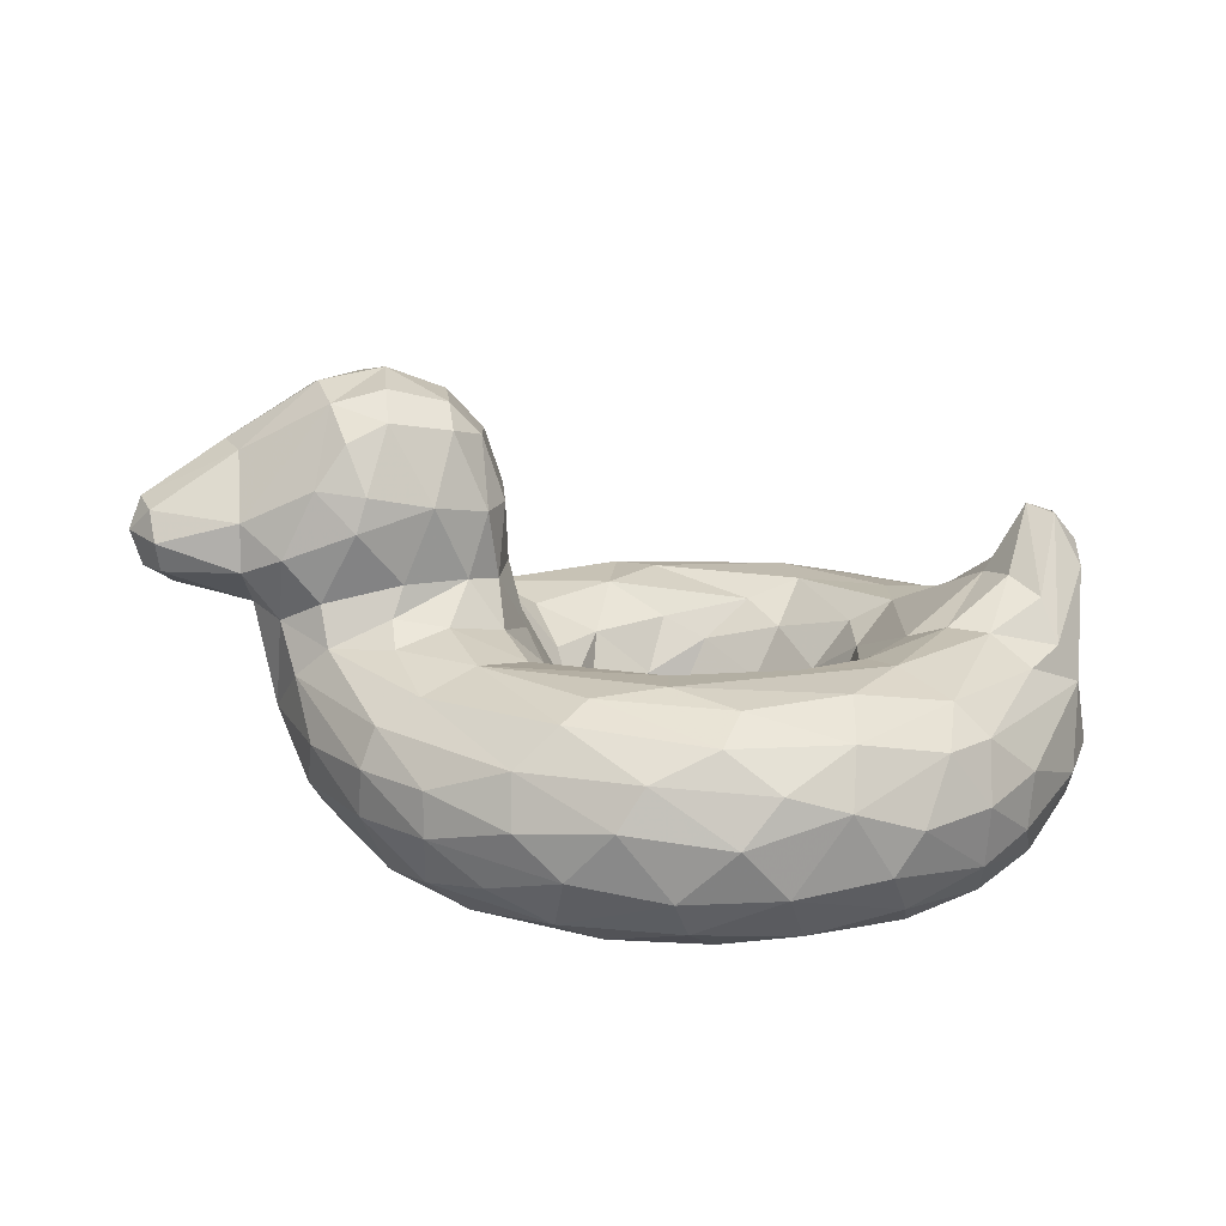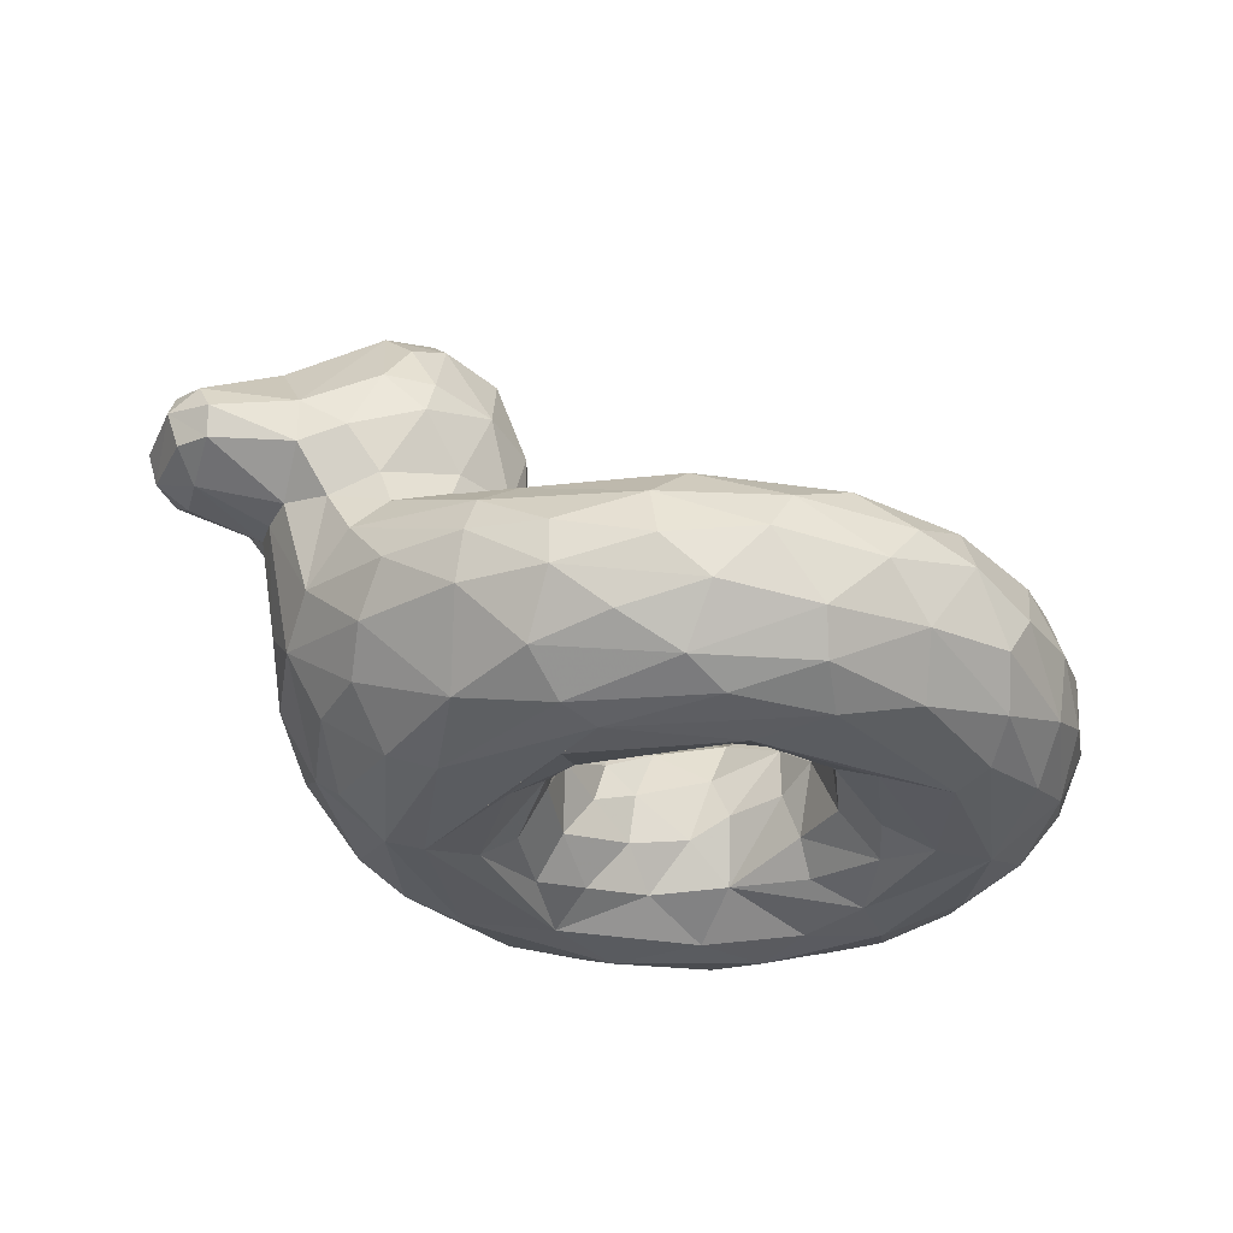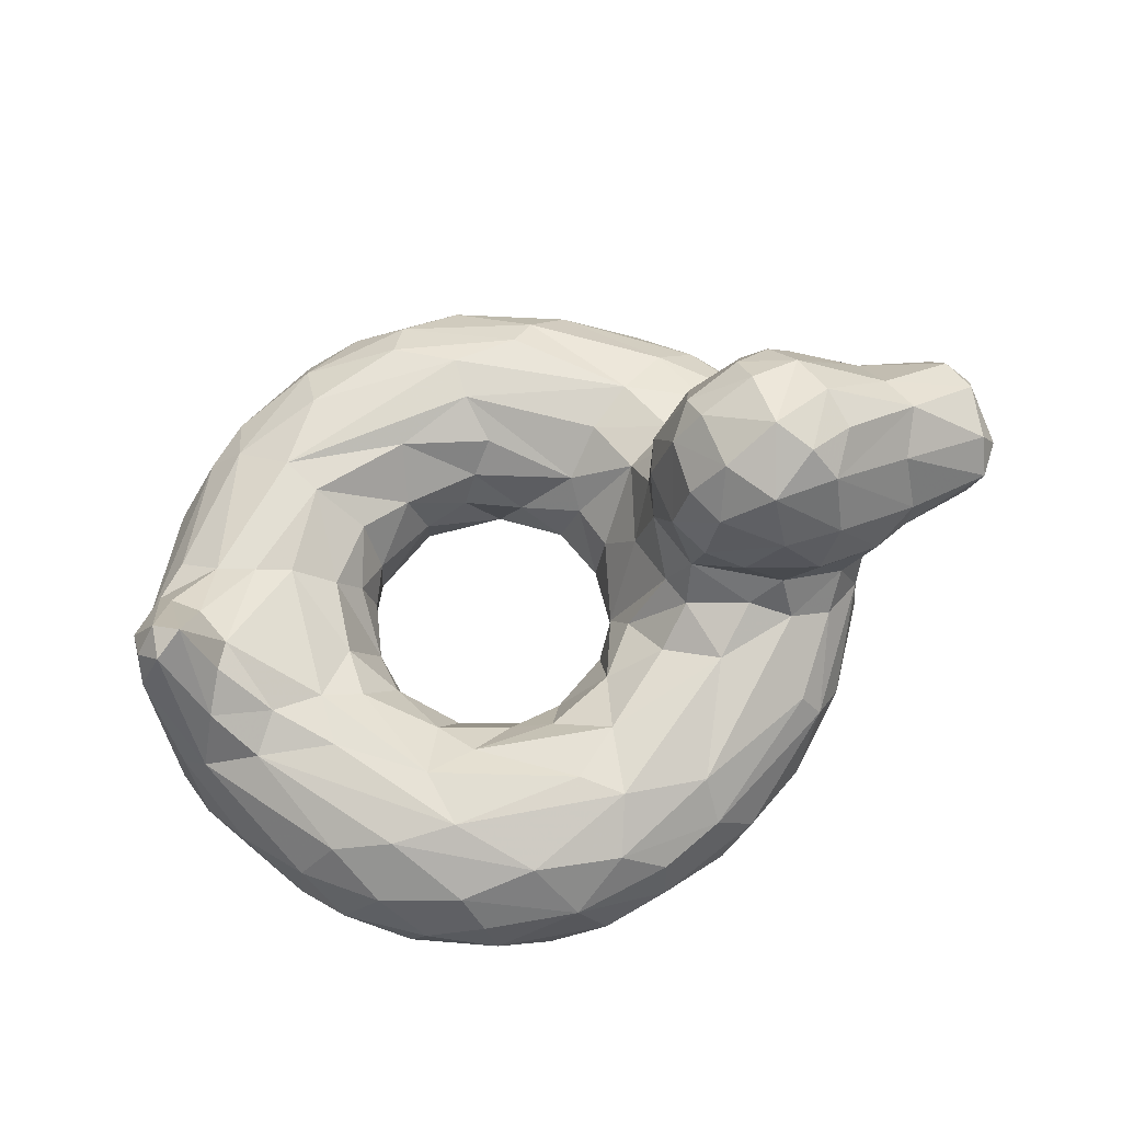
<metadata>
{"format":"obj","ext":"obj","renderer":"f3d","projection":"perspective","resolution":1024,"background":"white","views":[{"elev":13.5,"azim":-1.3,"up":"+Y"},{"elev":-31.1,"azim":-22.3,"up":"+Y"},{"elev":69.5,"azim":163.3,"up":"+Y"}]}
</metadata>
<code>
v -0.06591 -0.2172 -0.09696
v -0.02333 -0.2759 -0.1584
v 0.09904 -0.2149 -0.252
v 0.1659 -0.2654 -0.2578
v 0.3174 -0.2204 -0.2254
v 0.3455 -0.3034 -0.2008
v 0.4162 -0.2893 -0.1071
v 0.4387 -0.2513 -0.02097
v -0.09021 -0.132 -0.1423
v -0.009971 -0.1252 -0.2461
v 0.132 -0.1099 -0.3167
v 0.2171 -0.1513 -0.2877
v 0.3659 -0.1179 -0.2529
v 0.4256 -0.1765 -0.13
v 0.5021 -0.1057 -0.0372
v -0.1802 -0.007857 -0.1087
v -0.1341 -0.06399 -0.2398
v 0.01962 -0.04926 -0.3767
v 0.3081 -0.07759 -0.3326
v 0.4165 -0.04063 -0.3621
v 0.4995 -0.08051 -0.1472
v -0.2053 -0.008811 -0.1727
v -0.242 -0.03038 -0.303
v 0.03899 -0.03773 -0.5242
v 0.1175 -0.03379 -0.4634
v 0.3912 -0.03529 -0.4874
v 0.5845 -0.0319 -0.2516
v 0.6885 -0.008944 -0.1507
v -0.4113 -0.0199 -0.2609
v -0.1379 -0.07183 -0.5346
v 0.07908 -0.08986 -0.6398
v 0.2609 -0.07082 -0.6178
v 0.5271 -0.05519 -0.4834
v 0.6475 -0.09069 -0.4505
v 0.7437 -0.04189 -0.2268
v 0.8131 0.0227 -0.1354
v -0.5823 -0.09468 -0.2075
v -0.4271 -0.1598 -0.4436
v -0.1416 -0.1435 -0.6144
v -0.008302 -0.1505 -0.6723
v 0.1936 -0.169 -0.7078
v 0.3891 -0.18 -0.682
v 0.5847 -0.1488 -0.5685
v 0.7247 -0.1768 -0.4589
v 0.9 -0.1278 -0.1645
v -0.5842 -0.2682 -0.1941
v -0.4884 -0.215 -0.3945
v -0.3612 -0.2926 -0.5225
v -0.2241 -0.2441 -0.6154
v 5.653e-05 -0.2348 -0.7054
v 0.1358 -0.2886 -0.729
v 0.3701 -0.2717 -0.7067
v 0.5098 -0.2347 -0.6495
v 0.6644 -0.2827 -0.5476
v 0.7404 -0.3314 -0.4584
v 0.8862 -0.2706 -0.245
v -0.4711 -0.4361 -0.1542
v -0.3453 -0.4223 -0.4343
v -0.1599 -0.4005 -0.6049
v 0.06853 -0.3916 -0.6904
v 0.3564 -0.4059 -0.6675
v 0.5564 -0.4169 -0.5701
v 0.7968 -0.3915 -0.3328
v 0.8869 -0.3724 -0.118
v -0.3664 -0.4941 -0.1962
v -0.2397 -0.4715 -0.4618
v -0.1209 -0.5037 -0.4629
v 0.02616 -0.4772 -0.5962
v 0.2078 -0.4603 -0.6397
v 0.4558 -0.479 -0.548
v 0.6657 -0.4542 -0.4284
v 0.7215 -0.4775 -0.2933
v 0.8073 -0.4542 -0.1618
v -0.2967 -0.5103 -0.1679
v 0.2301 -0.5066 -0.5357
v 0.5105 -0.5076 -0.4186
v 0.6711 -0.5085 -0.198
v -0.1842 -0.4944 -0.1833
v -0.027 -0.4711 -0.2993
v 0.08816 -0.4523 -0.327
v 0.2229 -0.4443 -0.3282
v 0.3635 -0.5025 -0.3909
v 0.3665 -0.4315 -0.2589
v 0.5879 -0.4994 -0.1128
v -0.07984 -0.3709 -0.1018
v 0.001559 -0.3937 -0.2295
v 0.1589 -0.3647 -0.2757
v 0.2797 -0.3471 -0.2515
v 0.4472 -0.3798 -0.09677
v -0.2285 0.07746 -0.1214
v -0.4032 0.0633 -0.2063
v -0.6128 -0.0005008 -0.1552
v -0.2411 0.2066 -0.1504
v -0.4597 0.1814 -0.2375
v -0.6816 0.0929 -0.1698
v -0.3762 0.3901 -0.1485
v -0.5073 0.3891 -0.1398
v -0.684 0.2799 -0.09877
v -0.8292 0.09416 -0.136
v -0.8582 0.1598 -0.1377
v 0.7718 0.07042 -0.05793
v 0.9272 0.0674 -0.04384
v 0.8197 0.1893 0.003263
v 0.8784 0.1654 -0.03728
v -0.075 -0.2851 0.04251
v -0.02742 -0.2869 0.154
v 0.0446 -0.2334 0.2231
v 0.1629 -0.2175 0.2639
v 0.2572 -0.2534 0.2473
v 0.3818 -0.2178 0.1713
v 0.4158 -0.2712 0.1051
v -0.0993 -0.1521 0.0558
v -0.06844 -0.1566 0.1486
v -0.06839 -0.1128 0.212
v 0.1308 -0.1414 0.2921
v 0.2901 -0.1463 0.272
v 0.3987 -0.1122 0.232
v 0.4386 -0.1666 0.1142
v 0.4894 -0.09887 0.118
v -0.1894 -0.01975 0.1647
v 0.08386 -0.08175 0.3367
v 0.2689 -0.06001 0.3741
v 0.4767 -0.04034 0.3158
v -0.1439 -0.04974 0.2883
v -0.2356 -0.0387 0.3575
v 0.1055 -0.03507 0.525
v 0.5227 -0.03382 0.3925
v 0.6476 -0.01891 0.1667
v -0.3892 -0.02776 0.28
v -0.3363 -0.07963 0.4215
v -0.08571 -0.0862 0.5846
v -0.03616 -0.05058 0.5425
v 0.2272 -0.05861 0.6
v 0.6167 -0.08075 0.4646
v 0.7975 -0.07889 0.2472
v 0.7252 -0.02392 0.1938
v -0.5822 -0.0948 0.2076
v -0.4179 -0.1305 0.4292
v -0.1707 -0.1612 0.6116
v 0.05967 -0.1635 0.6946
v 0.1908 -0.1078 0.6667
v 0.2945 -0.1822 0.7048
v 0.5988 -0.1492 0.5587
v 0.6833 -0.1455 0.4803
v 0.9047 -0.1287 0.155
v -0.5607 -0.2962 0.2278
v -0.4504 -0.3035 0.4222
v -0.3275 -0.3058 0.5458
v -0.1714 -0.2639 0.6444
v 0.00722 -0.2453 0.7086
v 0.2201 -0.2715 0.7303
v 0.4151 -0.2192 0.6864
v 0.5479 -0.2683 0.6324
v 0.6795 -0.2583 0.5334
v 0.7771 -0.2278 0.417
v 0.8821 -0.2804 0.2498
v -0.5409 -0.3657 0.1368
v -0.4074 -0.4483 0.2911
v -0.3309 -0.417 0.4582
v -0.2228 -0.3872 0.5771
v -0.08273 -0.3468 0.6692
v 0.1089 -0.3753 0.7037
v 0.3086 -0.3713 0.6978
v 0.4932 -0.3502 0.6462
v 0.6751 -0.3791 0.5034
v 0.7938 -0.4188 0.2982
v 0.8935 -0.3564 0.1352
v -0.3723 -0.4988 0.1254
v -0.2528 -0.4869 0.4109
v -0.09782 -0.4518 0.5869
v -0.009521 -0.4923 0.555
v 0.1882 -0.4991 0.5673
v 0.3405 -0.4699 0.606
v 0.5368 -0.4869 0.4795
v 0.6838 -0.4606 0.3952
v 0.7068 -0.503 0.1792
v -0.1744 -0.5087 0.39
v 0.08639 -0.5068 0.4421
v 0.5037 -0.5095 0.4078
v -0.2205 -0.4941 0.07081
v -0.1362 -0.4714 0.181
v 0.169 -0.4492 0.3361
v 0.302 -0.466 0.3353
v 0.4908 -0.4573 0.1518
v 0.5442 -0.4726 0.0445
v -0.07475 -0.3815 0.1262
v -0.03553 -0.4089 0.2097
v 0.08804 -0.3501 0.2552
v 0.2563 -0.3469 0.2595
v 0.2972 -0.4173 0.2836
v 0.4057 -0.4298 0.2237
v 0.3897 -0.3503 0.1729
v 0.4623 -0.3812 0.03915
v -0.2567 0.07535 0.1472
v -0.3754 0.07641 0.201
v -0.6128 -0.0004635 0.1552
v -0.2186 0.1996 0.1232
v -0.4392 0.2463 0.2275
v -0.6815 0.09281 0.1698
v -0.2822 0.354 0.1222
v -0.4776 0.3401 0.1895
v -0.6908 0.3092 0.06532
v -0.8377 0.08807 0.1265
v -0.8564 0.2029 0.1098
v 0.7773 0.0625 0.07737
v 0.8313 0.03031 0.1303
v 0.9201 0.07542 0.05975
v 0.8705 0.1743 0.03268
v -0.5407 0.4367 0.03131
v -0.7249 0.3199 -0.008581
v -0.2916 0.3998 0.06412
v -0.6796 0.009044 2.398e-05
v -0.8305 0.04677 0.02109
v -0.8837 0.2178 0.03838
v -0.1503 -0.05253 0.008457
v -0.1844 0.08217 -1.335e-05
v -0.1956 0.2223 -0.07276
v 0.7428 0.05398 -8.662e-05
v 0.9182 0.117 0.001876
v 0.9402 -0.268 0.0003599
v -0.6262 -0.2482 -0.006594
v -0.5532 -0.3683 -0.01053
v -0.4531 -0.4629 0.07119
v -0.1276 -0.4193 0.01346
v 0.7647 -0.493 -0.03269
v 0.06712 -0.305 -0.2343
v 0.5839 -0.03644 -0.1389
v -0.3301 0.0119 -0.2167
v -0.3911 -0.1021 -0.4187
v -0.498 -0.05449 -0.2645
v 0.42 -0.111 -0.6251
v 0.8556 -0.08634 -0.1996
v -0.5866 -0.1912 -0.2227
v 0.8242 -0.2097 -0.3431
v -0.4777 -0.3101 -0.3771
v -0.5006 -0.3876 -0.215
v -0.1516 -0.3218 -0.6474
v 0.256 -0.3481 -0.7143
v 0.5413 -0.3309 -0.6277
v 0.9189 -0.2789 -0.1503
v 0.06339 -0.5052 -0.4286
v 0.5322 -0.5043 -0.2638
v -0.1131 -0.4519 -0.1706
v 0.4846 -0.4462 -0.1353
v -0.5388 0.01035 -0.2038
v -0.3129 0.1827 -0.1966
v -0.5999 0.1256 -0.2119
v -0.5037 0.2826 -0.2091
v -0.2705 0.3217 -0.1363
v -0.3855 0.2819 -0.2084
v -0.6887 0.1745 -0.1664
v 0.1066 -0.03866 0.4346
v 0.5737 -0.04003 0.1502
v -0.291 -0.0006883 0.2224
v 0.4286 -0.0495 0.5272
v -0.5164 -0.03703 0.236
v 0.4248 -0.1131 0.6252
v 0.8586 -0.05308 0.175
v -0.5468 -0.2025 0.3017
v -0.4456 -0.207 0.4451
v -0.3281 -0.2168 0.544
v 0.7655 -0.3366 0.4241
v 0.1351 -0.4496 0.651
v 0.5253 -0.4333 0.5729
v 0.8377 -0.4421 0.07073
v -0.1993 -0.5096 0.2789
v 0.3523 -0.504 0.4027
v 0.5883 -0.5056 0.1796
v 0.04276 -0.4417 0.2975
v -0.3963 0.01654 0.2223
v -0.5307 0.04154 0.2053
v -0.316 0.2208 0.197
v -0.4587 0.1792 0.2374
v -0.5999 0.1256 0.2119
v -0.4012 0.3751 0.1648
v -0.5107 0.4057 0.1212
v -0.6811 0.1871 0.1648
v -0.5363 0.2562 0.2091
v -0.8438 0.1454 0.146
v -0.631 -0.1724 -0.09864
v -0.6723 0.0179 -0.07214
v -0.1883 0.2062 0.04836
v -0.302 0.408 -0.05806
v -0.2313 0.3352 0.05131
v -0.2306 0.3302 -0.0618
v -0.4698 0.4399 -0.08616
v -0.416 0.456 -0.01531
v -0.5588 0.4201 -0.05346
v -0.8834 0.09494 -0.07398
v -0.8188 0.0521 -0.07036
v -0.8678 0.219 -0.07631
v -0.903 0.1581 0.07149
v -0.9029 0.1567 -0.07213
v -0.2014 0.06371 0.08685
v -0.6281 -0.1802 0.1069
v 0.9285 -0.2585 0.1189
v -0.6722 0.01763 0.07221
v -0.4075 0.4299 0.1024
v -0.8792 0.08998 0.07317
f 10 1 2
f 2 3 10
f 4 12 3
f 12 5 13
f 6 7 14
f 13 5 14
f 7 8 14
f 17 22 9
f 9 10 17
f 18 17 10
f 11 12 19
f 19 12 13
f 17 18 23
f 23 18 24
f 25 18 19
f 22 23 228
f 23 30 29
f 228 23 29
f 31 30 24
f 24 32 31
f 26 24 25
f 24 26 32
f 33 32 26
f 26 35 33
f 35 27 28
f 30 229 29
f 37 230 38
f 229 30 39
f 39 38 229
f 41 40 31
f 231 41 32
f 42 41 231
f 44 43 34
f 35 36 232
f 34 232 44
f 37 47 233
f 233 47 46
f 39 49 38
f 51 50 41
f 53 42 231
f 53 52 42
f 43 44 54
f 45 56 234
f 236 46 235
f 48 49 237
f 48 59 58
f 49 50 237
f 60 59 237
f 237 50 51
f 237 51 60
f 60 51 238
f 52 53 239
f 54 55 239
f 62 239 55
f 240 64 63
f 66 58 59
f 68 66 59
f 238 61 60
f 70 61 62
f 70 62 71
f 71 55 63
f 72 63 73
f 64 73 63
f 67 65 66
f 65 67 74
f 75 67 68
f 75 68 69
f 70 75 69
f 76 75 70
f 72 70 71
f 74 241 78
f 74 67 241
f 67 75 241
f 82 242 83
f 84 242 77
f 79 243 78
f 79 86 243
f 80 86 79
f 88 81 83
f 84 244 83
f 85 2 1
f 86 2 85
f 2 86 226
f 4 87 88
f 88 83 6
f 7 6 83
f 29 245 91
f 90 91 246
f 91 247 94
f 93 250 249
f 246 94 250
f 94 248 250
f 248 97 96
f 248 247 251
f 251 97 248
f 98 251 100
f 251 95 100
f 99 100 95
f 102 45 232
f 28 101 36
f 101 103 36
f 36 103 104
f 105 113 106
f 106 113 107
f 107 115 108
f 110 109 116
f 117 118 110
f 114 121 115
f 123 116 122
f 123 117 116
f 113 120 114
f 124 252 114
f 252 125 126
f 252 122 121
f 123 122 127
f 123 128 253
f 119 123 253
f 120 254 124
f 125 129 130
f 126 125 132
f 130 131 125
f 132 125 131
f 127 126 255
f 255 134 127
f 128 127 136
f 135 136 134
f 137 138 256
f 130 256 138
f 131 130 139
f 131 139 140
f 141 132 131
f 141 142 257
f 255 133 257
f 143 134 257
f 134 144 135
f 135 145 258
f 137 259 260
f 147 259 146
f 260 259 147
f 261 260 148
f 151 140 150
f 142 141 140
f 140 151 142
f 142 151 152
f 257 142 152
f 153 143 152
f 154 143 153
f 154 144 143
f 144 154 155
f 157 158 146
f 147 146 158
f 148 147 159
f 149 161 150
f 164 152 163
f 165 154 153
f 262 155 154
f 262 156 155
f 156 262 166
f 166 167 156
f 170 160 159
f 160 170 161
f 170 162 161
f 171 172 263
f 163 162 263
f 263 173 163
f 263 172 173
f 163 173 264
f 173 174 264
f 174 175 264
f 264 175 165
f 175 176 166
f 265 166 176
f 166 265 167
f 168 169 158
f 168 177 169
f 171 170 169
f 177 178 172
f 179 172 178
f 174 173 172
f 179 174 172
f 174 179 176
f 178 266 181
f 178 183 267
f 267 179 178
f 267 183 184
f 268 179 267
f 179 268 176
f 268 184 185
f 224 186 181
f 187 188 269
f 182 178 269
f 269 188 182
f 106 186 105
f 187 186 106
f 106 188 187
f 107 108 188
f 189 188 109
f 193 192 111
f 270 254 194
f 271 270 195
f 194 272 195
f 271 273 274
f 272 275 198
f 198 273 272
f 273 198 278
f 277 278 276
f 278 277 274
f 279 277 204
f 277 279 199
f 203 199 279
f 258 145 207
f 208 258 207
f 128 136 205
f 206 208 103
f 205 206 103
f 1 112 105
f 215 16 216
f 15 227 21
f 280 212 281
f 46 221 280
f 240 102 220
f 56 45 240
f 46 236 221
f 222 221 236
f 236 57 222
f 220 64 240
f 65 223 57
f 265 225 73
f 65 168 223
f 168 65 74
f 78 180 74
f 89 185 193
f 105 224 85
f 22 90 16
f 95 92 281
f 216 90 217
f 217 93 249
f 96 283 249
f 96 286 287
f 286 96 97
f 286 288 209
f 288 286 97
f 288 97 210
f 98 210 97
f 95 281 99
f 290 99 281
f 289 290 213
f 289 99 290
f 210 98 291
f 100 291 98
f 214 210 291
f 100 99 289
f 100 289 293
f 293 289 292
f 293 292 214
f 100 293 291
f 218 28 227
f 218 101 28
f 219 102 104
f 101 218 103
f 118 8 111
f 8 118 119
f 120 112 215
f 215 216 294
f 15 119 253
f 295 297 212
f 146 295 221
f 295 146 259
f 259 137 295
f 156 296 145
f 296 220 145
f 146 221 157
f 157 222 223
f 158 223 168
f 225 265 176
f 74 180 266
f 74 266 177
f 224 181 180
f 120 294 194
f 199 297 196
f 197 294 282
f 216 282 294
f 294 197 194
f 287 298 211
f 209 276 287
f 298 287 276
f 201 275 276
f 298 276 275
f 298 275 200
f 209 210 202
f 209 202 276
f 199 203 297
f 202 204 277
f 203 292 299
f 279 204 292
f 214 292 204
f 289 299 292
f 207 220 102
f 218 128 205
f 103 208 104
f 1 10 9
f 4 3 226
f 11 10 3
f 11 3 12
f 4 5 12
f 5 6 14
f 14 8 15
f 1 9 16
f 22 16 9
f 11 18 10
f 18 11 19
f 19 13 20
f 21 13 14
f 13 21 20
f 14 15 21
f 22 17 23
f 25 24 18
f 20 25 19
f 26 25 20
f 20 27 26
f 20 21 227
f 20 227 27
f 27 227 28
f 24 30 23
f 35 26 27
f 33 35 34
f 230 29 229
f 229 38 230
f 30 31 39
f 40 39 31
f 41 31 32
f 33 231 32
f 33 43 231
f 33 34 43
f 232 34 35
f 44 232 45
f 38 47 37
f 48 38 49
f 47 38 48
f 40 50 39
f 49 39 50
f 50 40 41
f 52 41 42
f 52 51 41
f 231 43 53
f 53 43 54
f 44 45 234
f 234 55 44
f 44 55 54
f 55 234 56
f 47 235 46
f 236 235 58
f 235 47 48
f 48 58 235
f 59 48 237
f 52 238 51
f 52 61 238
f 239 62 61
f 52 239 61
f 53 54 239
f 56 63 55
f 63 56 240
f 65 236 58
f 236 65 57
f 65 58 66
f 60 68 59
f 68 67 66
f 68 60 69
f 61 69 60
f 69 61 70
f 55 71 62
f 71 63 72
f 70 72 76
f 77 76 72
f 72 73 225
f 225 77 72
f 79 78 241
f 80 79 241
f 81 80 241
f 82 241 75
f 241 82 81
f 75 76 82
f 242 82 76
f 84 83 242
f 76 77 242
f 85 243 86
f 86 80 87
f 81 87 80
f 83 81 82
f 83 244 89
f 3 2 226
f 87 226 86
f 87 4 226
f 87 81 88
f 88 5 4
f 6 5 88
f 89 7 83
f 22 228 90
f 91 90 228
f 245 29 230
f 228 29 91
f 230 37 245
f 92 245 37
f 246 93 90
f 94 246 91
f 247 91 245
f 245 92 247
f 95 247 92
f 250 93 246
f 96 250 248
f 96 249 250
f 247 248 94
f 95 251 247
f 97 251 98
f 232 36 104
f 232 104 102
f 28 36 35
f 113 105 112
f 113 114 107
f 115 107 114
f 116 108 115
f 116 109 108
f 116 117 110
f 111 110 118
f 112 120 113
f 122 115 121
f 115 122 116
f 117 123 119
f 119 118 117
f 124 114 120
f 121 114 252
f 125 252 124
f 126 127 252
f 252 127 122
f 254 129 125
f 125 124 254
f 132 133 126
f 255 126 133
f 127 128 123
f 136 127 134
f 129 270 256
f 256 130 129
f 138 139 130
f 131 140 141
f 132 141 133
f 257 133 141
f 255 257 134
f 143 144 134
f 144 145 135
f 258 136 135
f 138 137 260
f 260 261 138
f 261 139 138
f 148 149 261
f 139 261 149
f 149 150 139
f 140 139 150
f 257 152 143
f 144 155 145
f 145 155 156
f 260 147 148
f 158 159 147
f 160 148 159
f 148 160 161
f 161 149 148
f 162 150 161
f 151 150 162
f 162 163 151
f 152 151 163
f 152 164 153
f 153 164 165
f 154 165 262
f 165 166 262
f 223 158 157
f 159 158 169
f 159 169 170
f 162 170 263
f 263 170 171
f 264 164 163
f 164 264 165
f 166 165 175
f 169 177 171
f 171 177 172
f 174 176 175
f 181 266 180
f 178 177 266
f 183 178 182
f 267 184 268
f 186 187 181
f 269 181 187
f 181 269 178
f 188 189 182
f 189 190 182
f 182 190 183
f 191 183 190
f 184 183 191
f 184 191 192
f 192 193 184
f 188 106 107
f 109 188 108
f 109 192 189
f 190 189 191
f 192 191 189
f 109 110 192
f 111 192 110
f 120 194 254
f 195 270 194
f 254 270 129
f 270 271 256
f 256 271 196
f 196 137 256
f 272 194 197
f 273 195 272
f 195 273 271
f 271 274 196
f 199 196 274
f 197 200 272
f 275 272 200
f 275 201 198
f 201 278 198
f 274 273 278
f 278 201 276
f 276 202 277
f 199 274 277
f 258 208 206
f 258 206 136
f 206 205 136
f 112 1 215
f 16 215 1
f 253 218 227
f 212 280 221
f 233 280 37
f 280 233 46
f 102 240 45
f 223 222 57
f 73 64 265
f 77 176 84
f 268 84 176
f 78 224 180
f 224 78 243
f 243 85 224
f 185 244 84
f 244 185 89
f 1 105 85
f 193 8 89
f 8 7 89
f 90 216 16
f 37 280 92
f 281 92 280
f 217 282 216
f 93 217 90
f 284 217 285
f 249 285 217
f 249 283 285
f 211 284 283
f 285 283 284
f 287 283 96
f 209 287 286
f 209 288 210
f 290 281 213
f 212 213 281
f 214 291 293
f 15 8 119
f 294 120 215
f 253 128 218
f 253 227 15
f 212 221 295
f 222 157 221
f 296 156 167
f 220 167 64
f 167 220 296
f 64 167 265
f 177 168 74
f 77 225 176
f 268 185 84
f 193 185 184
f 105 186 224
f 193 111 8
f 137 196 295
f 297 295 196
f 282 217 284
f 200 284 211
f 282 284 197
f 200 197 284
f 211 283 287
f 200 211 298
f 203 299 213
f 297 203 213
f 212 297 213
f 210 214 202
f 202 214 204
f 292 203 279
f 213 299 289
f 207 145 220
f 207 102 219
f 104 208 219
f 207 219 208
f 205 103 218

</code>
